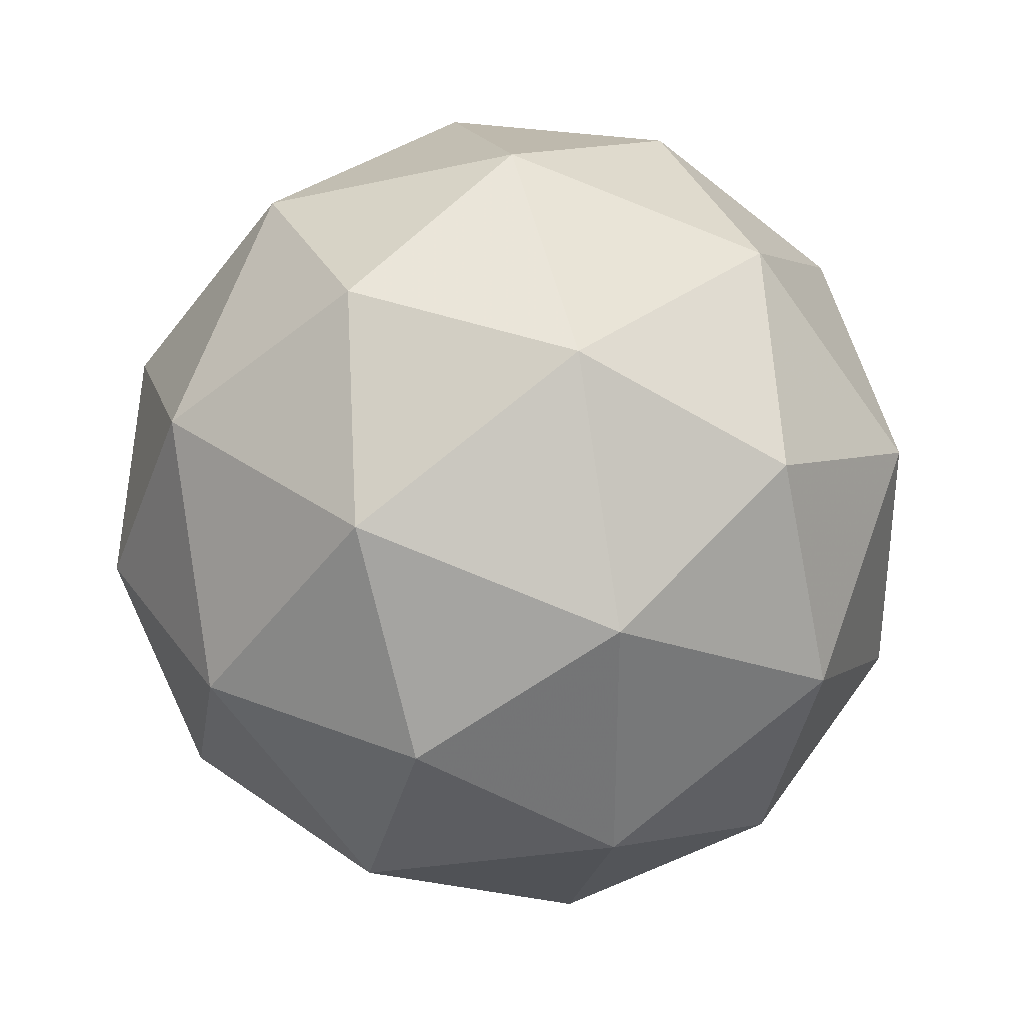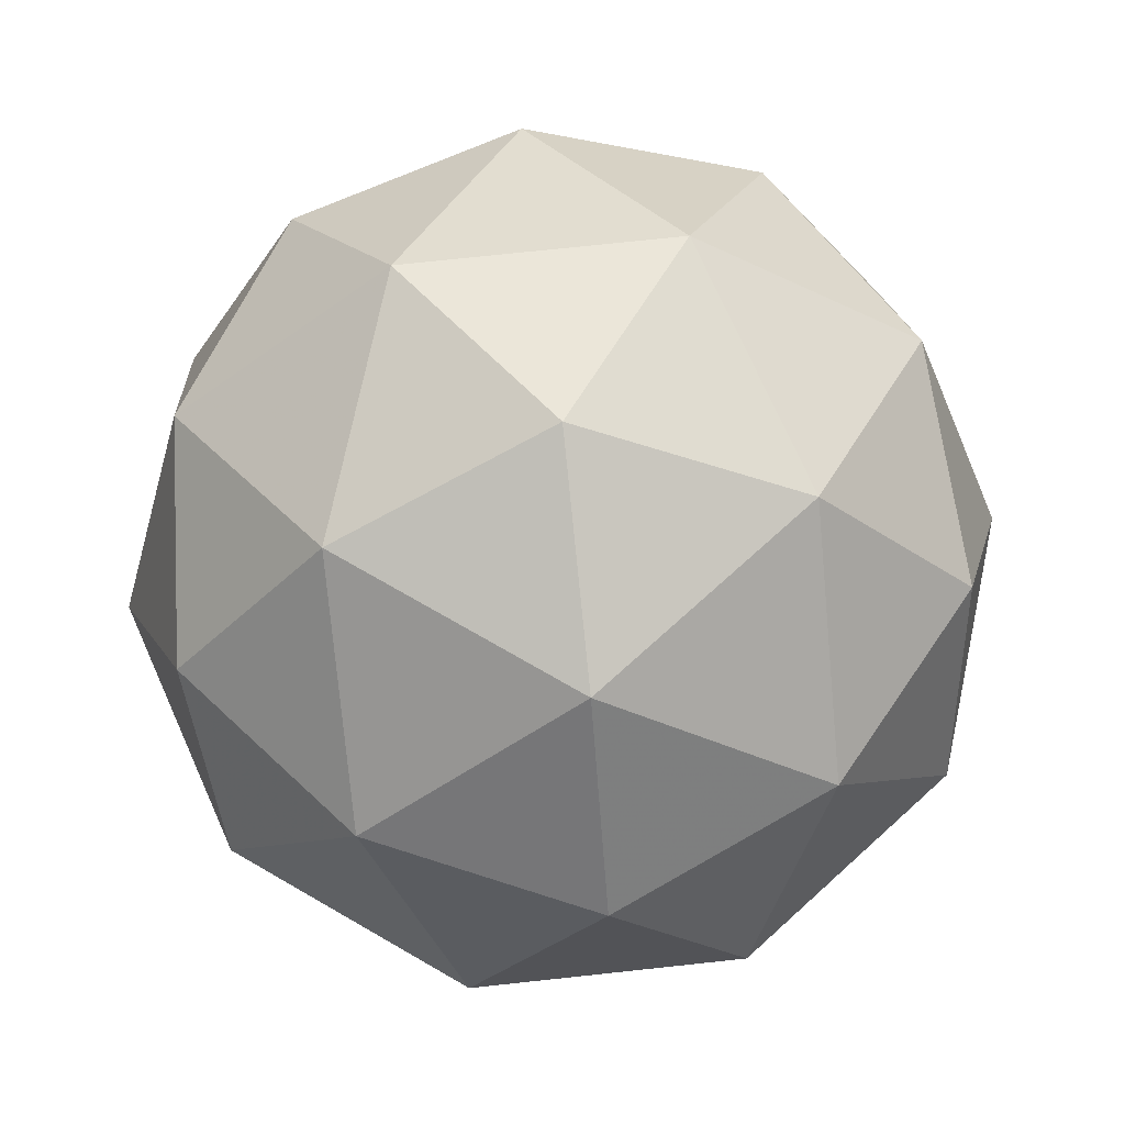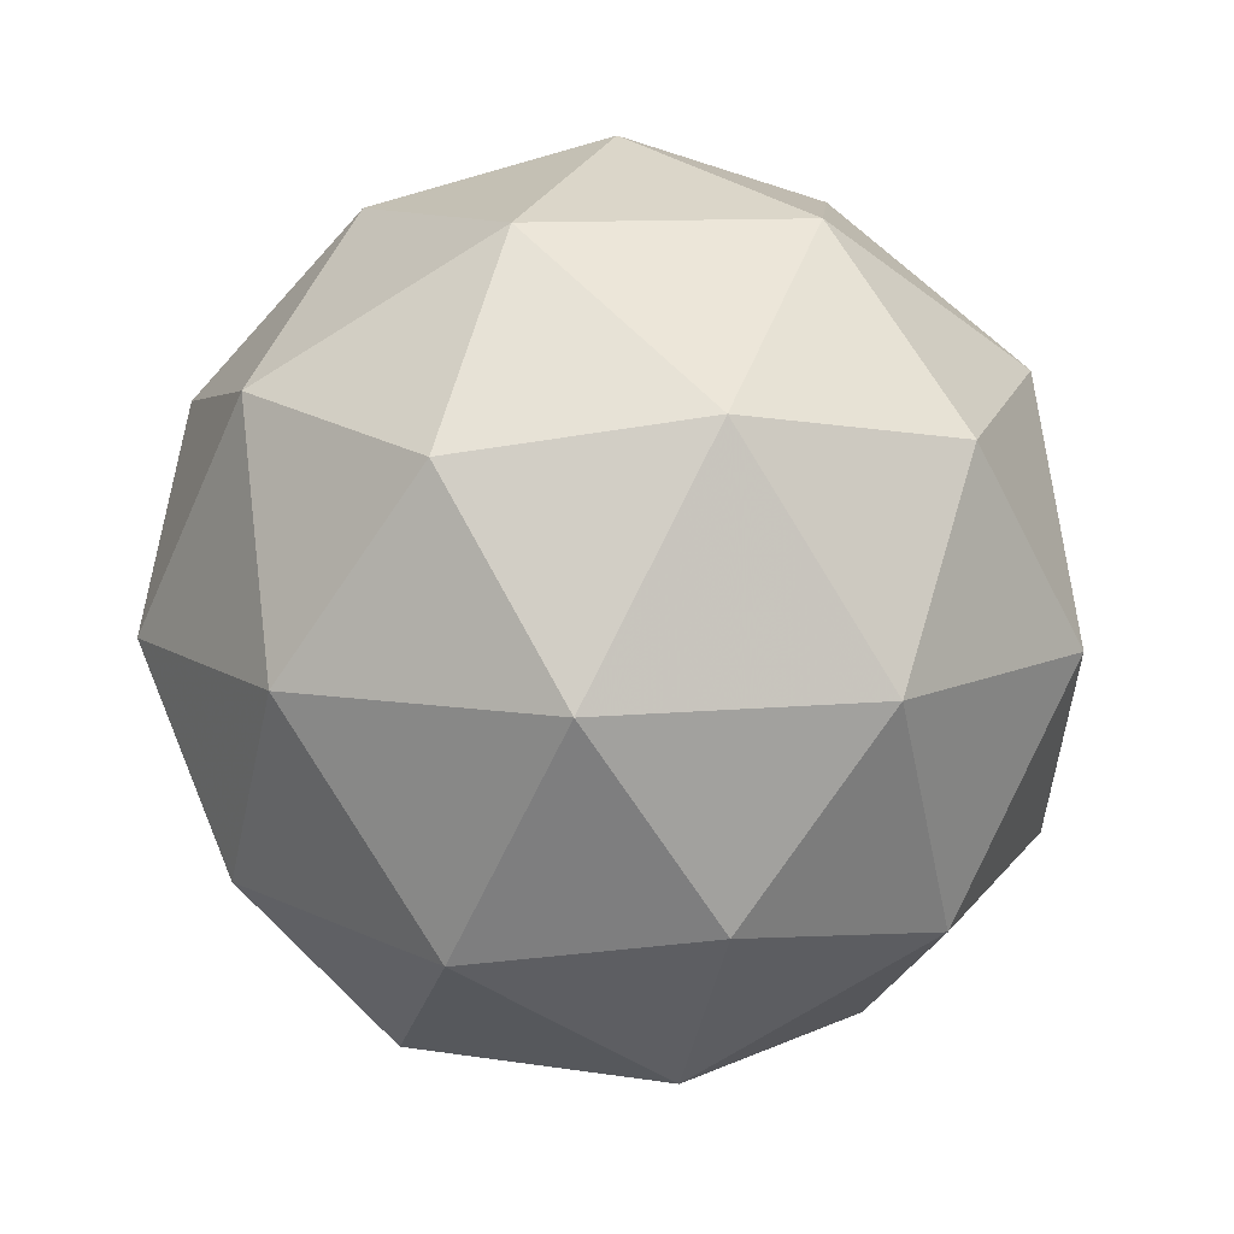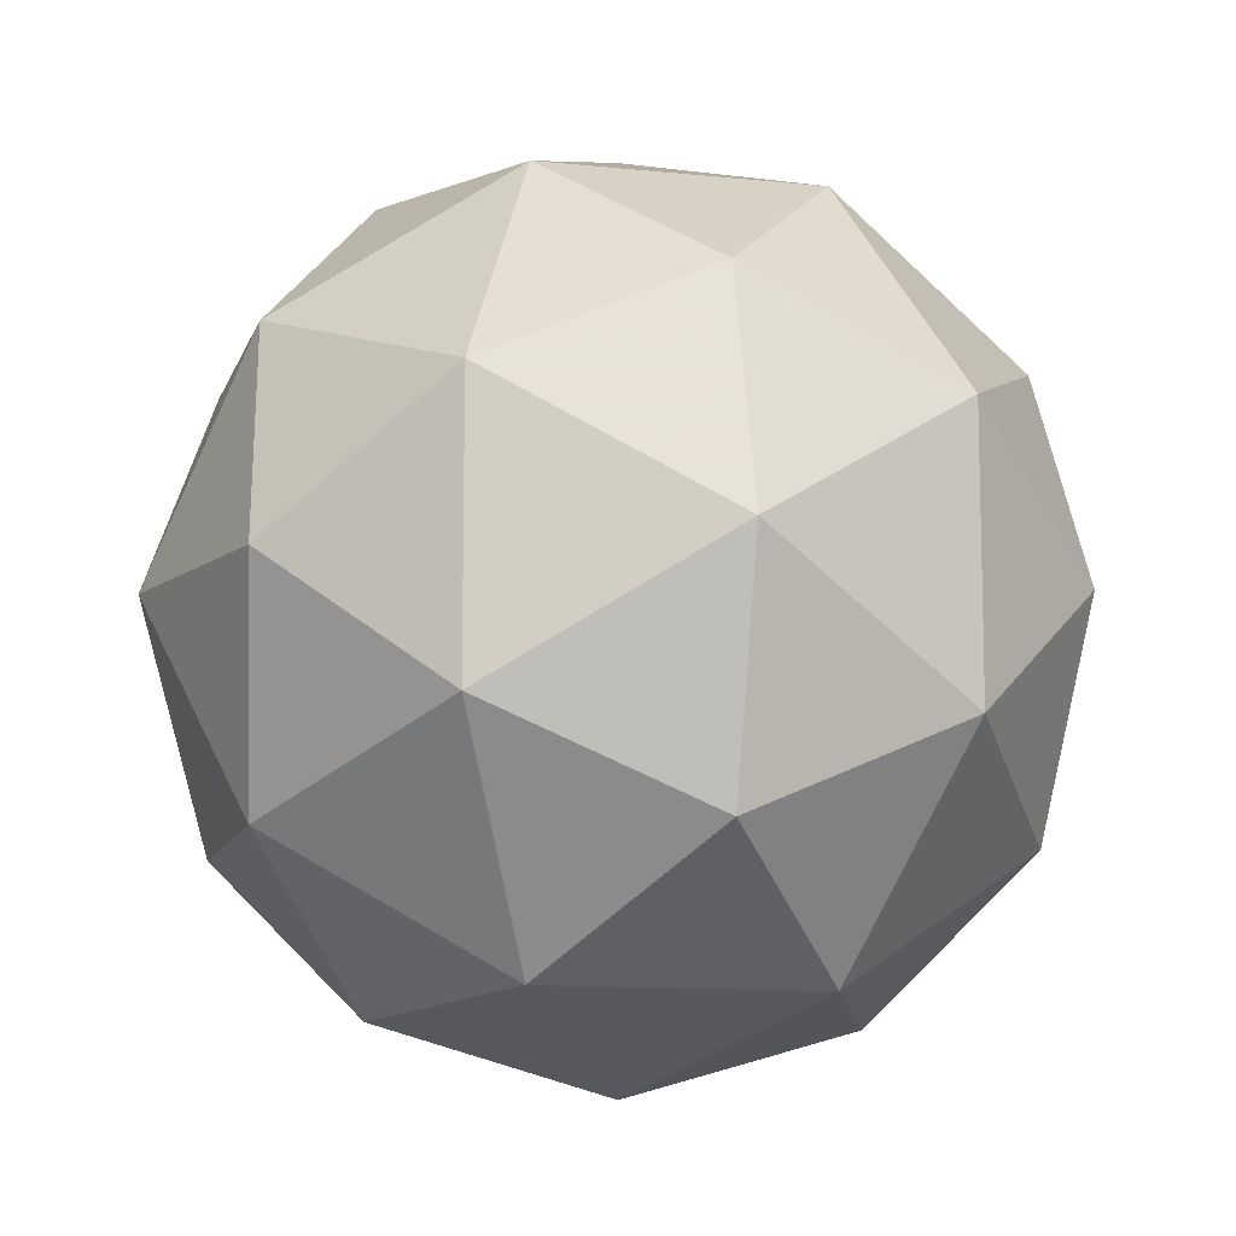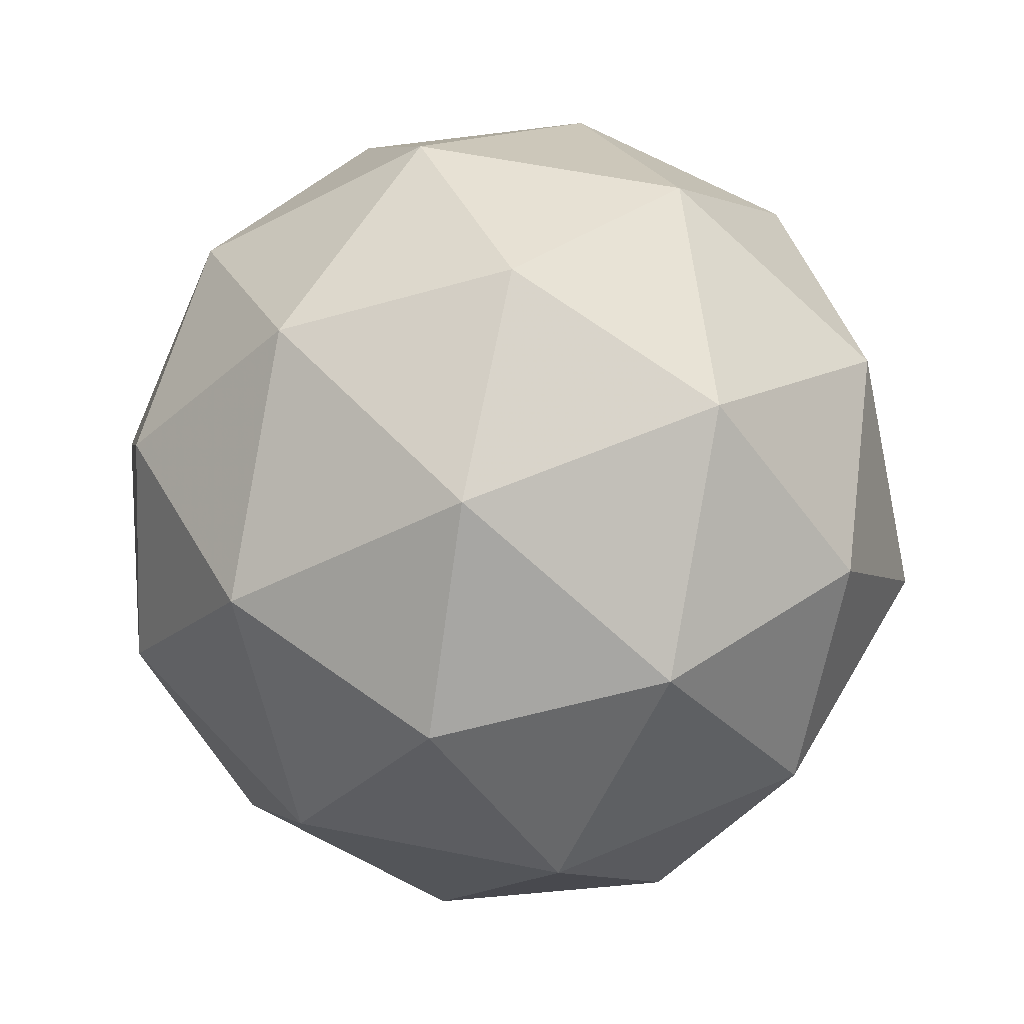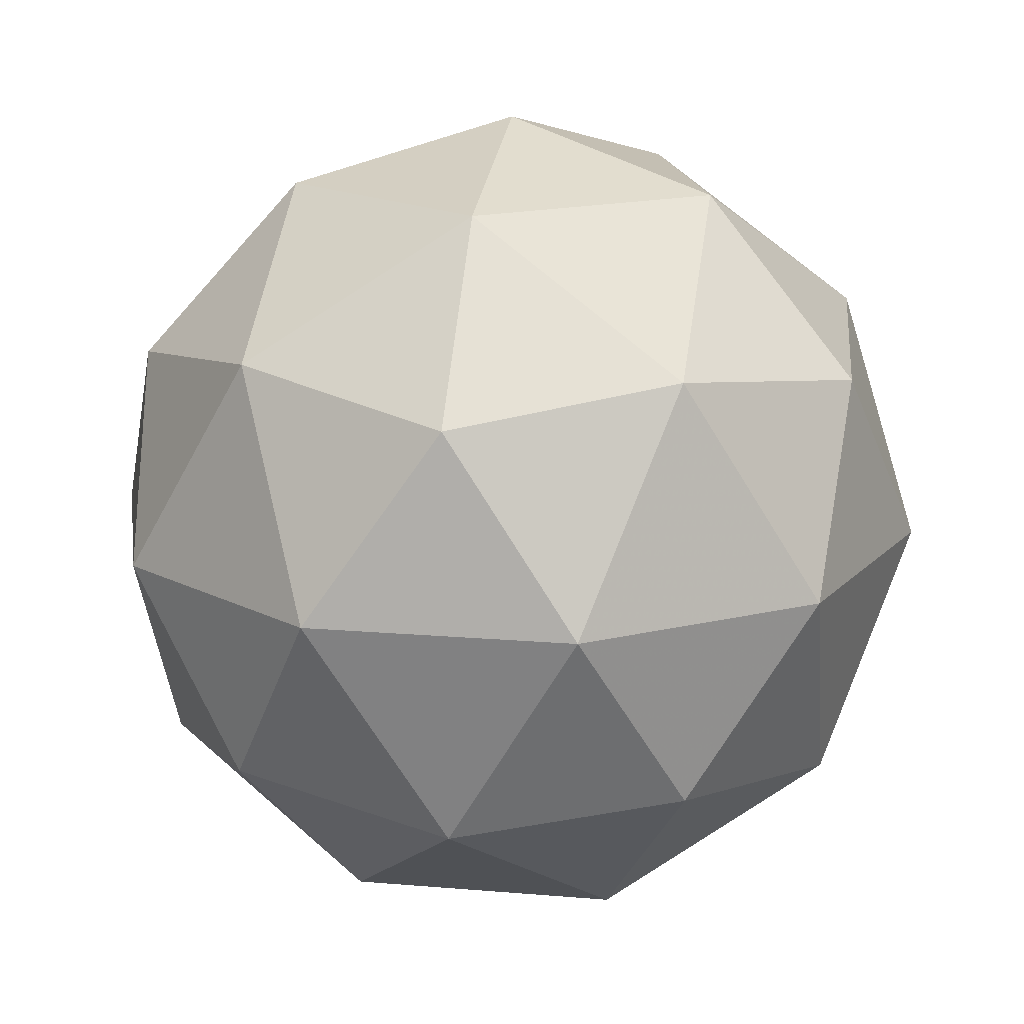
<metadata>
{"format":"obj","ext":"obj","renderer":"f3d","projection":"perspective","resolution":1024,"background":"white","views":[{"elev":34.1,"azim":-167.7,"up":"+Z"},{"elev":73.9,"azim":11.9,"up":"+Y"},{"elev":10.4,"azim":-103.6,"up":"+Y"},{"elev":-11.0,"azim":43.7,"up":"+Z"},{"elev":57.6,"azim":101.8,"up":"+Y"},{"elev":16.8,"azim":99.8,"up":"+Y"}]}
</metadata>
<code>
g SDQR-i7-g156-s1223
v -380.3 -5849 3639
v -291 -5818 3704
v -414.4 -5818 3744
v -228.3 -5733 3750
v -201.7 -5750 3639
v -490.7 -5818 3639
v -414.4 -5818 3534
v -291 -5818 3574
v -180.6 -5639 3704
v -438.3 -5733 3818
v -325.1 -5750 3809
v -380.3 -5639 3849
v -568.1 -5733 3639
v -524.8 -5750 3744
v -580 -5639 3704
v -438.3 -5733 3461
v -524.8 -5750 3534
v -503.7 -5639 3469
v -228.3 -5733 3529
v -325.1 -5750 3469
v -256.9 -5639 3469
v -256.9 -5639 3809
v -503.7 -5639 3809
v -580 -5639 3574
v -380.3 -5639 3429
v -180.6 -5639 3574
v -322.3 -5545 3818
v -235.8 -5529 3744
v -346.2 -5461 3744
v -532.3 -5545 3750
v -435.5 -5529 3809
v -469.6 -5461 3704
v -532.3 -5545 3529
v -558.9 -5529 3639
v -469.6 -5461 3574
v -322.3 -5545 3461
v -435.5 -5529 3469
v -346.2 -5461 3534
v -192.5 -5545 3639
v -235.8 -5529 3534
v -269.9 -5461 3639
v -380.3 -5429 3639
f 1 2 3
f 4 2 5
f 1 3 6
f 1 6 7
f 1 7 8
f 4 5 9
f 10 11 12
f 13 14 15
f 16 17 18
f 19 20 21
f 4 9 22
f 10 12 23
f 13 15 24
f 16 18 25
f 19 21 26
f 27 28 29
f 30 31 32
f 33 34 35
f 36 37 38
f 39 40 41
f 41 38 42
f 41 40 38
f 40 36 38
f 38 35 42
f 38 37 35
f 37 33 35
f 35 32 42
f 35 34 32
f 34 30 32
f 32 29 42
f 32 31 29
f 31 27 29
f 29 41 42
f 29 28 41
f 28 39 41
f 26 40 39
f 26 21 40
f 21 36 40
f 25 37 36
f 25 18 37
f 18 33 37
f 24 34 33
f 24 15 34
f 15 30 34
f 23 31 30
f 23 12 31
f 12 27 31
f 22 28 27
f 22 9 28
f 9 39 28
f 21 25 36
f 21 20 25
f 20 16 25
f 18 24 33
f 18 17 24
f 17 13 24
f 15 23 30
f 15 14 23
f 14 10 23
f 12 22 27
f 12 11 22
f 11 4 22
f 9 26 39
f 9 5 26
f 5 19 26
f 8 20 19
f 8 7 20
f 7 16 20
f 7 17 16
f 7 6 17
f 6 13 17
f 6 14 13
f 6 3 14
f 3 10 14
f 5 8 19
f 5 2 8
f 2 1 8
f 3 11 10
f 3 2 11
f 2 4 11
f 2 4 11

</code>
